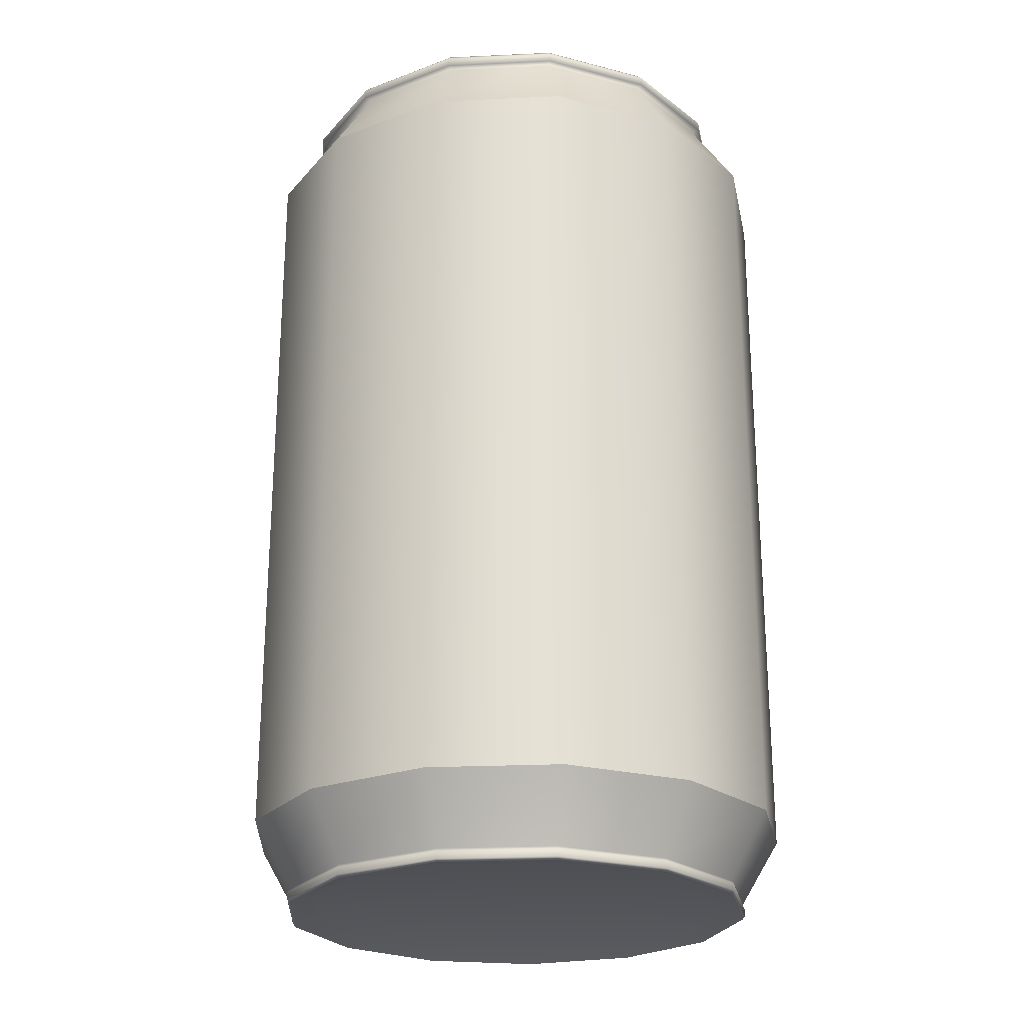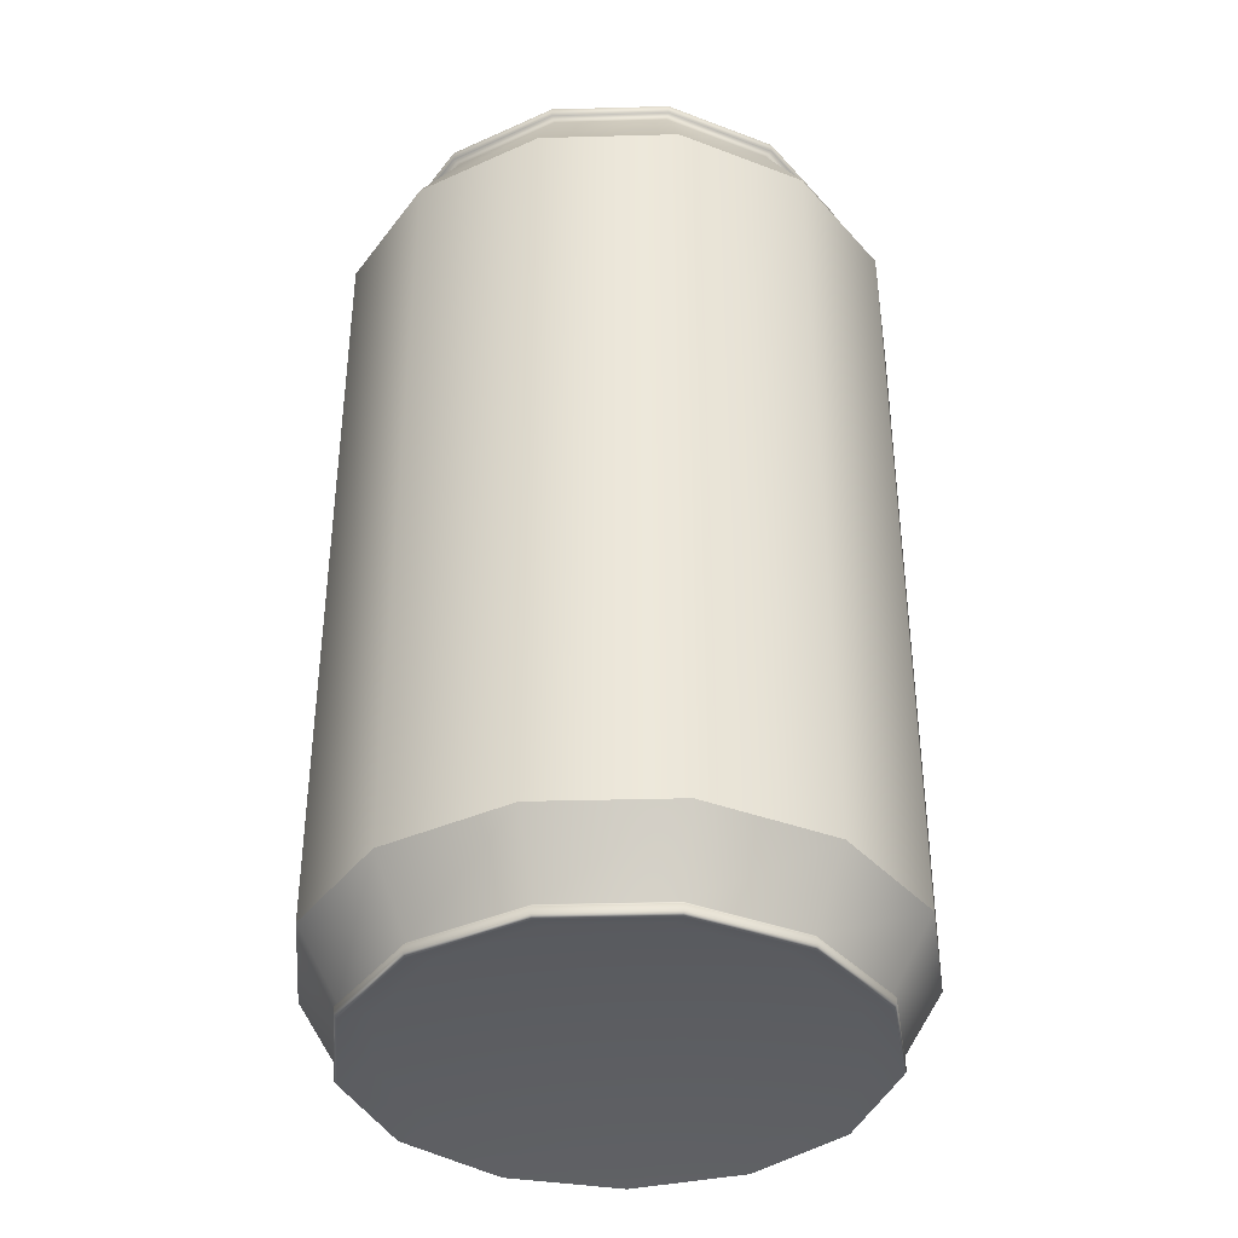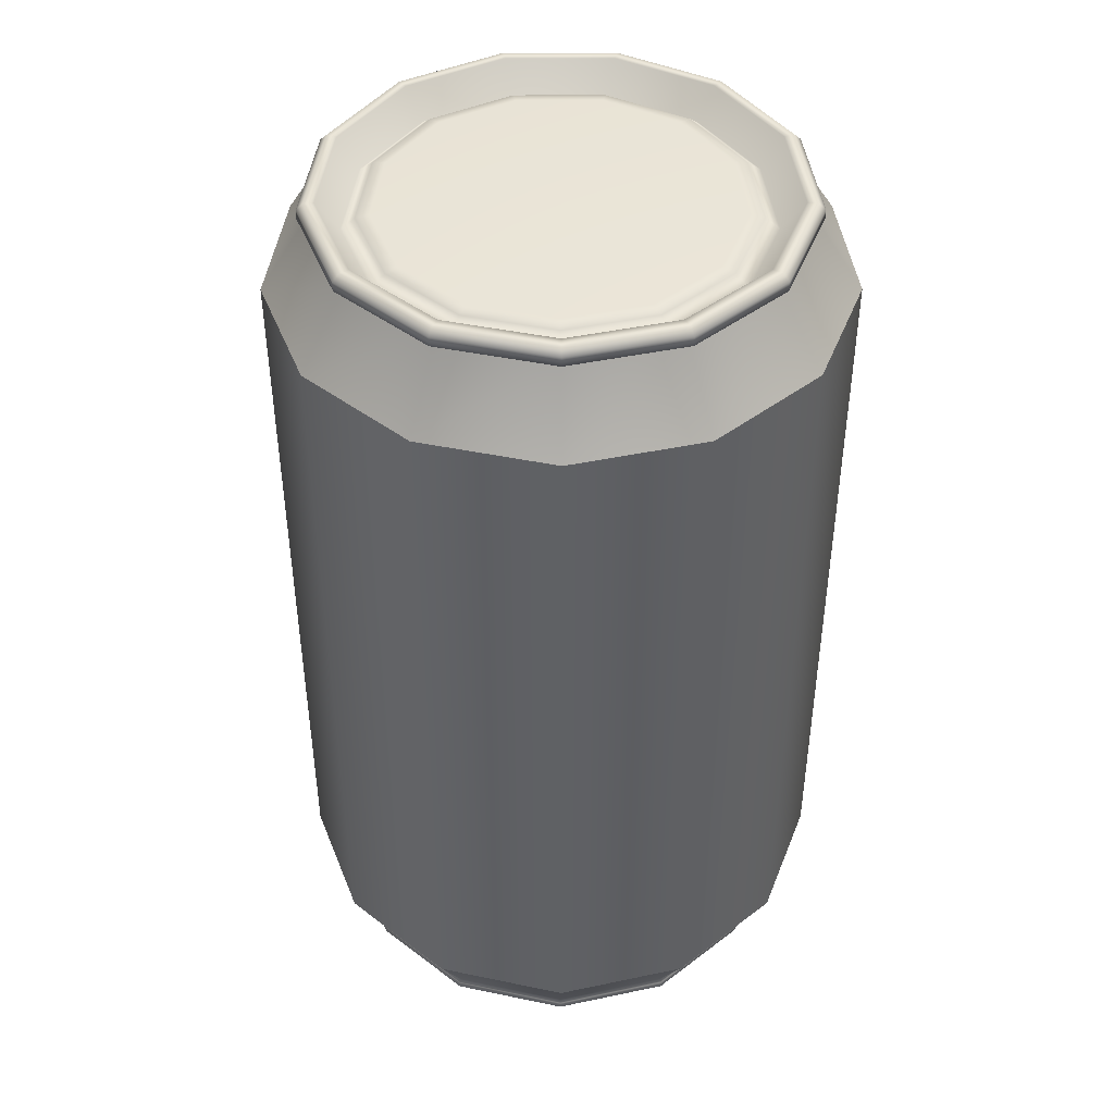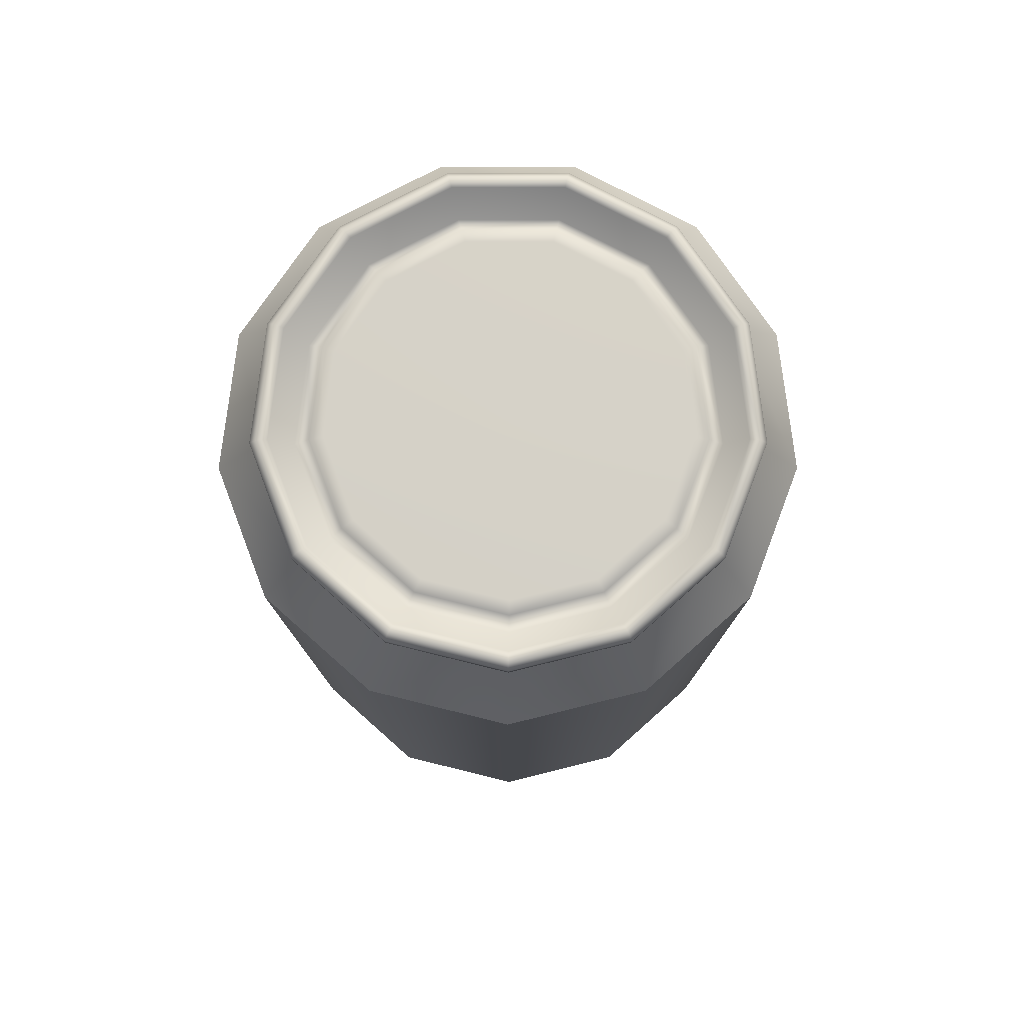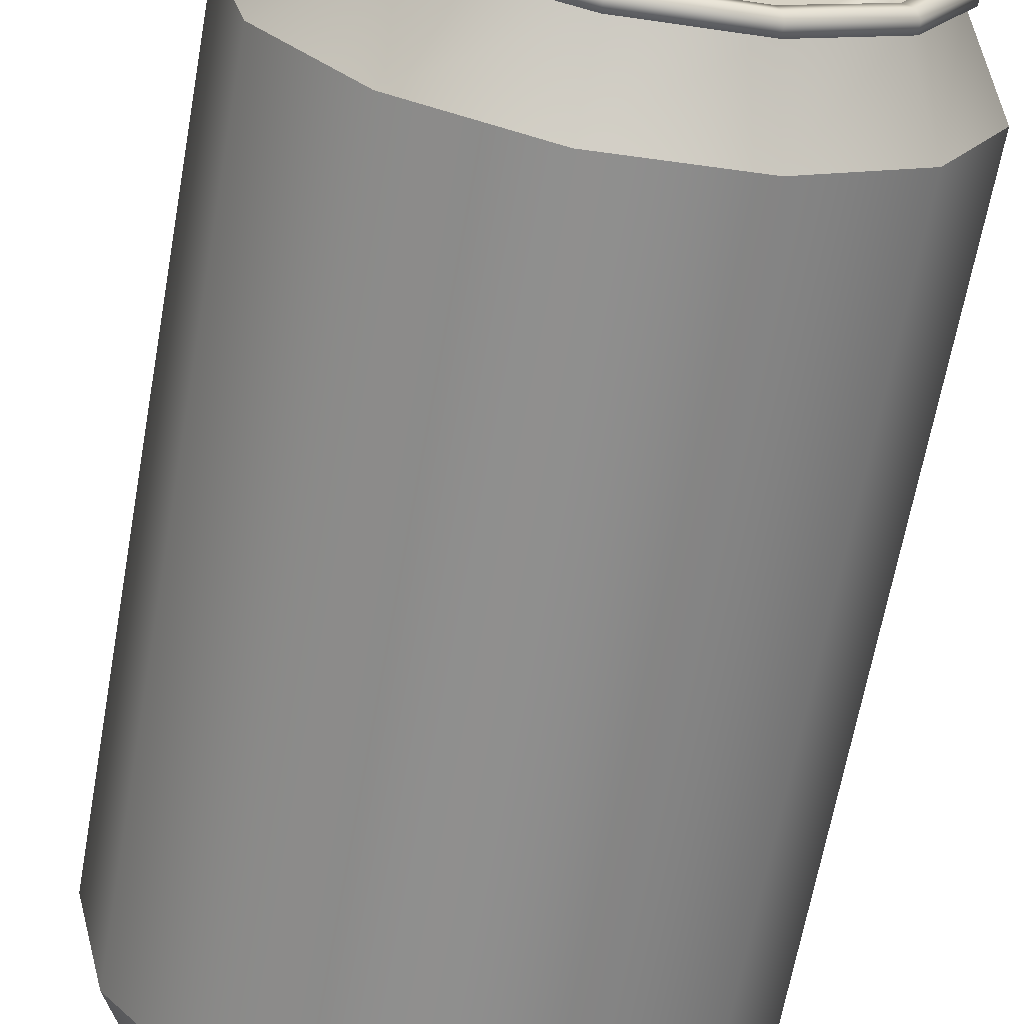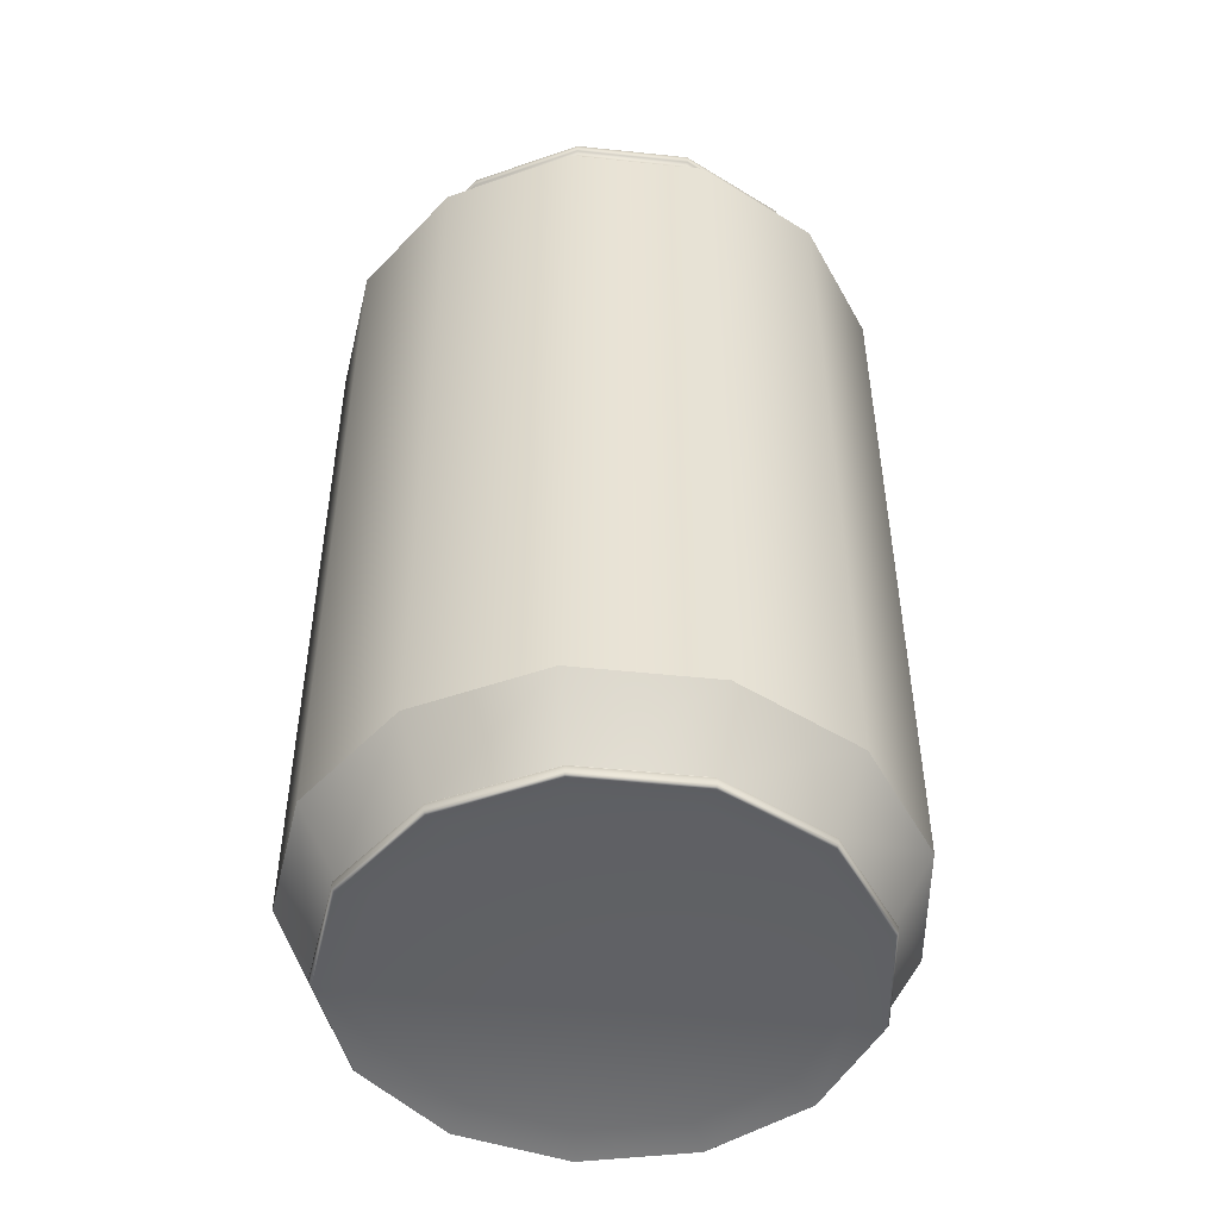
<metadata>
{"format":"obj","ext":"obj","renderer":"f3d","projection":"perspective","resolution":1024,"background":"white","views":[{"elev":-24.0,"azim":-168.7,"up":"+Y"},{"elev":-37.9,"azim":78.1,"up":"+Y"},{"elev":43.8,"azim":173.0,"up":"+Y"},{"elev":78.5,"azim":6.9,"up":"+Y"},{"elev":-65.2,"azim":169.8,"up":"+Z"},{"elev":-49.0,"azim":14.1,"up":"+Y"}]}
</metadata>
<code>
g default
v 0.8855 -1.309 6.316
v 0.5681 -1.309 5.957
v 0.1205 -1.309 5.788
v -0.3546 -1.309 5.845
v -0.7485 -1.309 6.117
v -0.9709 -1.309 6.541
v -0.9709 -1.309 7.02
v -0.7485 -1.309 7.444
v -0.3546 -1.309 7.715
v 0.1205 -1.309 7.773
v 0.5681 -1.309 7.603
v 0.8855 -1.309 7.245
v 1 -1.309 6.78
v 0.8855 1.399 6.316
v 0.5681 1.399 5.957
v 0.1205 1.399 5.788
v -0.3546 1.399 5.845
v -0.7485 1.399 6.117
v -0.9709 1.399 6.541
v -0.9709 1.399 7.02
v -0.7485 1.399 7.444
v -0.3546 1.399 7.715
v 0.1205 1.399 7.773
v 0.5681 1.399 7.603
v 0.8855 1.399 7.245
v 1 1.399 6.78
v 0.761 -1.553 6.382
v 0.489 -1.553 6.075
v 0.1054 -1.553 5.93
v -0.3019 -1.553 5.979
v -0.6395 -1.553 6.212
v -0.8301 -1.553 6.575
v -0.8301 -1.553 6.986
v -0.6395 -1.553 7.349
v -0.3019 -1.553 7.582
v 0.1054 -1.553 7.631
v 0.489 -1.553 7.486
v 0.761 -1.553 7.179
v 0.8592 -1.553 6.78
v 0.761 -1.603 6.382
v 0.489 -1.603 6.075
v 0.1054 -1.603 5.93
v -0.3019 -1.603 5.979
v -0.6395 -1.603 6.212
v -0.8301 -1.603 6.575
v -0.8301 -1.603 6.986
v -0.6395 -1.603 7.349
v -0.3019 -1.603 7.582
v 0.1054 -1.603 7.631
v 0.489 -1.603 7.486
v 0.761 -1.603 7.179
v 0.8592 -1.603 6.78
v 0.6701 -1.561 6.431
v 0.4312 -1.561 6.161
v 0.003593 -1.561 6.78
v 0.09432 -1.561 6.033
v -0.2633 -1.561 6.077
v -0.5598 -1.561 6.281
v -0.7272 -1.561 6.6
v -0.7272 -1.561 6.961
v -0.5598 -1.561 7.28
v -0.2633 -1.561 7.484
v 0.09432 -1.561 7.528
v 0.4312 -1.561 7.4
v 0.6701 -1.561 7.13
v 0.7563 -1.561 6.78
v 0.829 1.669 6.78
v 0.7343 1.669 6.396
v 0.472 1.669 6.1
v 0.1021 1.669 5.96
v -0.2905 1.669 6.008
v -0.6161 1.669 6.232
v -0.7999 1.669 6.583
v -0.7999 1.669 6.978
v -0.6161 1.669 7.328
v -0.2905 1.669 7.553
v 0.1021 1.669 7.601
v 0.472 1.669 7.461
v 0.7343 1.669 7.164
v 0.8604 1.669 6.78
v 0.7621 1.669 6.382
v 0.4896 1.669 6.074
v 0.1055 1.669 5.928
v -0.3023 1.669 5.978
v -0.6404 1.669 6.211
v -0.8313 1.669 6.575
v -0.8313 1.669 6.986
v -0.6404 1.669 7.35
v -0.3023 1.669 7.583
v 0.1055 1.669 7.632
v 0.4896 1.669 7.487
v 0.7621 1.669 7.179
v 0.7998 1.727 6.78
v 0.7085 1.727 6.41
v 0.4556 1.727 6.125
v 0.099 1.727 5.989
v -0.2796 1.727 6.035
v -0.5935 1.727 6.252
v -0.7707 1.727 6.59
v -0.7707 1.727 6.971
v -0.5935 1.727 7.309
v -0.2796 1.727 7.526
v 0.099 1.727 7.571
v 0.4556 1.727 7.436
v 0.7085 1.727 7.151
v 0.7229 1.617 6.78
v 0.6406 1.617 6.446
v 0.4124 1.617 6.189
v 0.09073 1.617 6.067
v -0.2508 1.617 6.108
v -0.534 1.617 6.304
v -0.6939 1.617 6.608
v -0.6939 1.617 6.952
v -0.534 1.617 7.257
v -0.2508 1.617 7.453
v 0.09073 1.617 7.494
v 0.4124 1.617 7.372
v 0.6406 1.617 7.114
v 0.6734 1.657 6.78
v 0.5968 1.657 6.47
v 0.3846 1.657 6.23
v 0.08541 1.657 6.117
v -0.2323 1.657 6.155
v -0.4956 1.657 6.337
v -0.6444 1.657 6.62
v -0.6444 1.657 6.94
v -0.4956 1.657 7.224
v -0.2323 1.657 7.406
v 0.08541 1.657 7.444
v 0.3846 1.657 7.331
v 0.5968 1.657 7.091
v 0.6266 1.666 6.78
v 0.5555 1.666 6.492
v 0.3583 1.666 6.269
v 0.08037 1.666 6.164
v -0.2147 1.666 6.2
v -0.4594 1.666 6.369
v -0.5976 1.666 6.632
v -0.5976 1.666 6.929
v -0.4594 1.666 7.192
v -0.2147 1.666 7.361
v 0.08037 1.666 7.397
v 0.3583 1.666 7.292
v 0.5555 1.666 7.069
v 0.8604 1.703 6.78
v 0.8366 1.727 6.78
v 0.7621 1.703 6.382
v 0.741 1.727 6.393
v 0.4896 1.703 6.074
v 0.4761 1.727 6.094
v 0.1055 1.703 5.928
v 0.1026 1.727 5.952
v -0.3023 1.703 5.978
v -0.2939 1.727 6
v -0.6404 1.703 6.211
v -0.6226 1.727 6.227
v -0.8313 1.703 6.575
v -0.8082 1.727 6.581
v -0.8313 1.703 6.986
v -0.8082 1.727 6.98
v -0.6404 1.703 7.35
v -0.6226 1.727 7.334
v -0.3023 1.703 7.583
v -0.2939 1.727 7.561
v 0.1055 1.703 7.632
v 0.1026 1.727 7.609
v 0.4896 1.703 7.487
v 0.4761 1.727 7.467
v 0.7621 1.703 7.179
v 0.741 1.727 7.168
v 0.7697 -1.565 6.377
v 0.7702 -1.589 6.377
v 0.4945 -1.565 6.067
v 0.4948 -1.589 6.066
v 0.1064 -1.565 5.92
v 0.1065 -1.589 5.919
v -0.3055 -1.565 5.97
v -0.3058 -1.589 5.969
v -0.6471 -1.565 6.205
v -0.6475 -1.589 6.205
v -0.8399 -1.565 6.573
v -0.8405 -1.589 6.573
v -0.8399 -1.565 6.988
v -0.8405 -1.589 6.988
v -0.6471 -1.565 7.355
v -0.6475 -1.589 7.356
v -0.3055 -1.565 7.591
v -0.3058 -1.589 7.592
v 0.1064 -1.565 7.641
v 0.1065 -1.589 7.642
v 0.4945 -1.565 7.494
v 0.4948 -1.589 7.495
v 0.7697 -1.565 7.183
v 0.7702 -1.589 7.184
v 0.869 -1.565 6.78
v 0.8696 -1.589 6.78
v 0.01882 1.666 6.814
g pCylinder1
f 1 2 15 14
f 2 3 16 15
f 3 4 17 16
f 4 5 18 17
f 5 6 19 18
f 6 7 20 19
f 7 8 21 20
f 8 9 22 21
f 9 10 23 22
f 10 11 24 23
f 11 12 25 24
f 12 13 26 25
f 13 1 14 26
f 54 53 55
f 56 54 55
f 57 56 55
f 58 57 55
f 59 58 55
f 60 59 55
f 61 60 55
f 62 61 55
f 63 62 55
f 64 63 55
f 65 64 55
f 66 65 55
f 53 66 55
f 144 197 143
f 2 1 27 28
f 3 2 28 29
f 4 3 29 30
f 5 4 30 31
f 6 5 31 32
f 7 6 32 33
f 8 7 33 34
f 9 8 34 35
f 10 9 35 36
f 11 10 36 37
f 12 11 37 38
f 13 12 38 39
f 1 13 39 27
f 41 40 53 54
f 42 41 54 56
f 43 42 56 57
f 44 43 57 58
f 45 44 58 59
f 46 45 59 60
f 47 46 60 61
f 48 47 61 62
f 49 48 62 63
f 50 49 63 64
f 51 50 64 65
f 52 51 65 66
f 40 52 66 53
f 26 14 68 67
f 14 15 69 68
f 15 16 70 69
f 16 17 71 70
f 17 18 72 71
f 18 19 73 72
f 19 20 74 73
f 20 21 75 74
f 21 22 76 75
f 22 23 77 76
f 23 24 78 77
f 24 25 79 78
f 25 26 67 79
f 67 68 81 80
f 68 69 82 81
f 69 70 83 82
f 70 71 84 83
f 71 72 85 84
f 72 73 86 85
f 73 74 87 86
f 74 75 88 87
f 75 76 89 88
f 76 77 90 89
f 77 78 91 90
f 78 79 92 91
f 79 67 80 92
f 93 94 107 106
f 94 95 108 107
f 95 96 109 108
f 96 97 110 109
f 97 98 111 110
f 98 99 112 111
f 99 100 113 112
f 100 101 114 113
f 101 102 115 114
f 102 103 116 115
f 103 104 117 116
f 104 105 118 117
f 105 93 106 118
f 106 107 120 119
f 107 108 121 120
f 108 109 122 121
f 109 110 123 122
f 110 111 124 123
f 111 112 125 124
f 112 113 126 125
f 113 114 127 126
f 114 115 128 127
f 115 116 129 128
f 116 117 130 129
f 117 118 131 130
f 118 106 119 131
f 119 120 133 132
f 120 121 134 133
f 121 122 135 134
f 122 123 136 135
f 123 124 137 136
f 124 125 138 137
f 125 126 139 138
f 126 127 140 139
f 127 128 141 140
f 128 129 142 141
f 129 130 143 142
f 130 131 144 143
f 131 119 132 144
f 145 146 170 169
f 146 145 147 148
f 148 147 149 150
f 150 149 151 152
f 152 151 153 154
f 154 153 155 156
f 156 155 157 158
f 158 157 159 160
f 160 159 161 162
f 162 161 163 164
f 164 163 165 166
f 166 165 167 168
f 168 167 169 170
f 80 81 147 145
f 81 82 149 147
f 82 83 151 149
f 83 84 153 151
f 84 85 155 153
f 85 86 157 155
f 86 87 159 157
f 87 88 161 159
f 88 89 163 161
f 89 90 165 163
f 90 91 167 165
f 91 92 169 167
f 92 80 145 169
f 146 148 94 93
f 148 150 95 94
f 150 152 96 95
f 152 154 97 96
f 154 156 98 97
f 156 158 99 98
f 158 160 100 99
f 160 162 101 100
f 162 164 102 101
f 164 166 103 102
f 166 168 104 103
f 168 170 105 104
f 170 146 93 105
f 171 172 174 173
f 172 171 195 196
f 173 174 176 175
f 175 176 178 177
f 177 178 180 179
f 179 180 182 181
f 181 182 184 183
f 183 184 186 185
f 185 186 188 187
f 187 188 190 189
f 189 190 192 191
f 191 192 194 193
f 193 194 196 195
f 28 27 171 173
f 29 28 173 175
f 30 29 175 177
f 31 30 177 179
f 32 31 179 181
f 33 32 181 183
f 34 33 183 185
f 35 34 185 187
f 36 35 187 189
f 37 36 189 191
f 38 37 191 193
f 39 38 193 195
f 27 39 195 171
f 174 172 40 41
f 176 174 41 42
f 178 176 42 43
f 180 178 43 44
f 182 180 44 45
f 184 182 45 46
f 186 184 46 47
f 188 186 47 48
f 190 188 48 49
f 192 190 49 50
f 194 192 50 51
f 196 194 51 52
f 172 196 52 40
f 143 197 142
f 197 140 141
f 197 139 140
f 197 138 139
f 197 137 138
f 197 136 137
f 197 135 136
f 197 133 134
f 197 134 135
f 132 133 197
f 132 197 144
f 197 141 142

</code>
